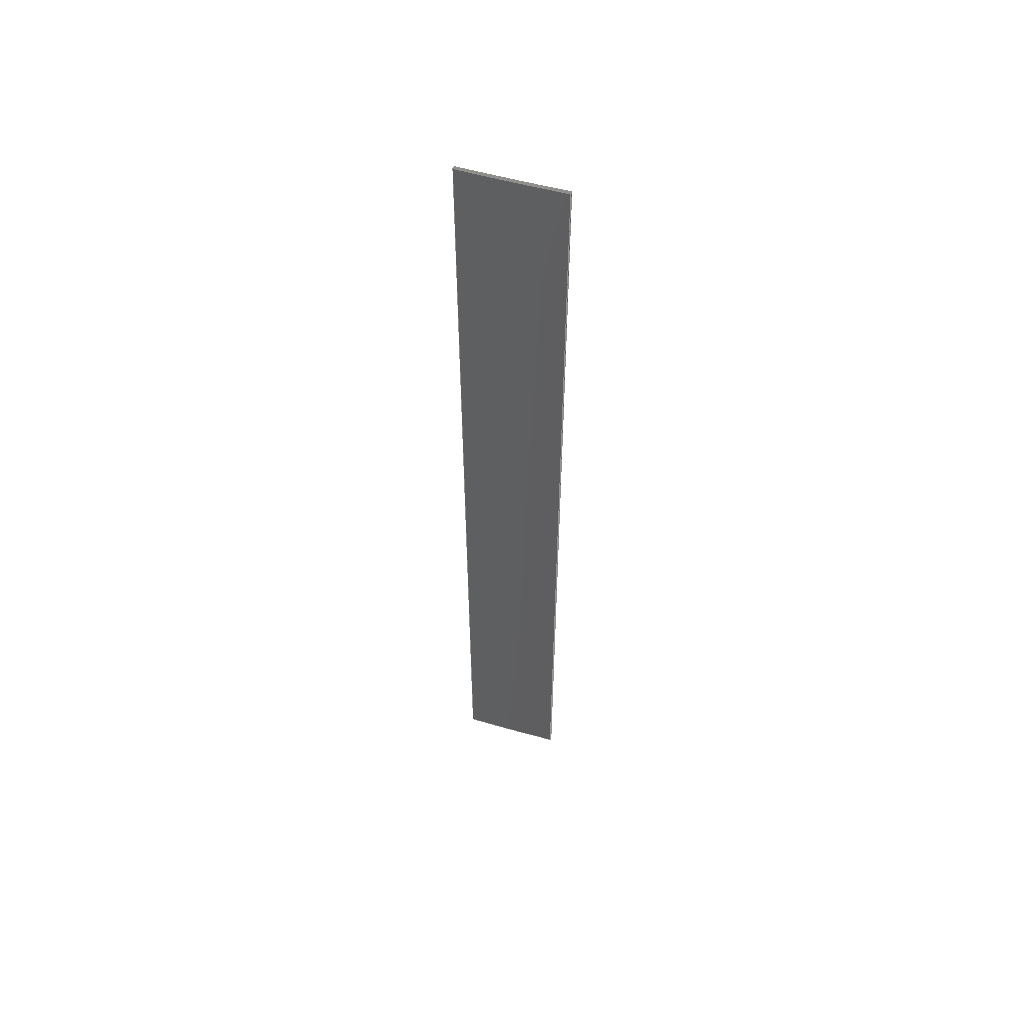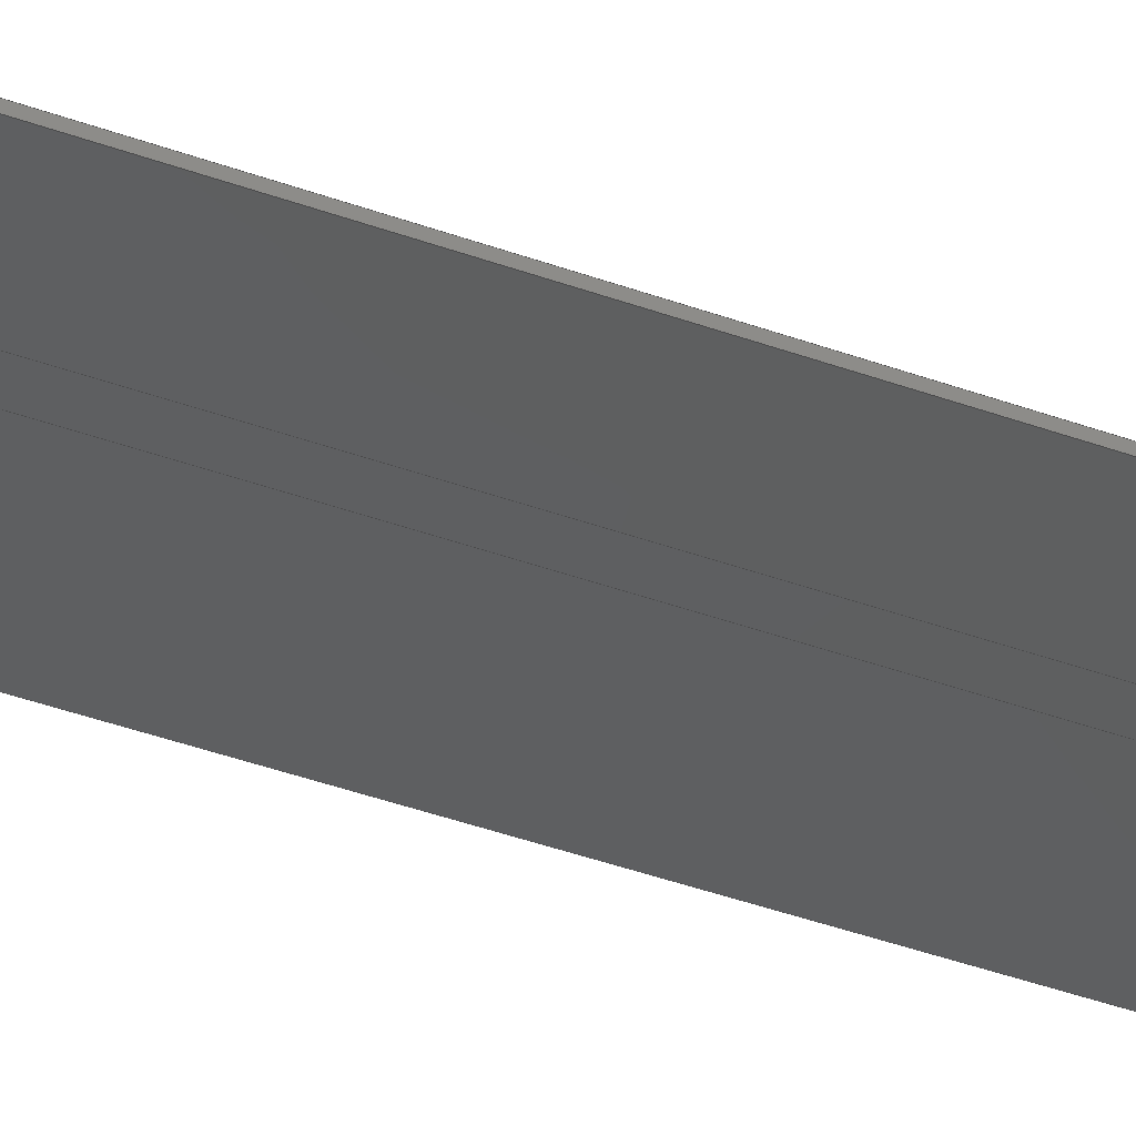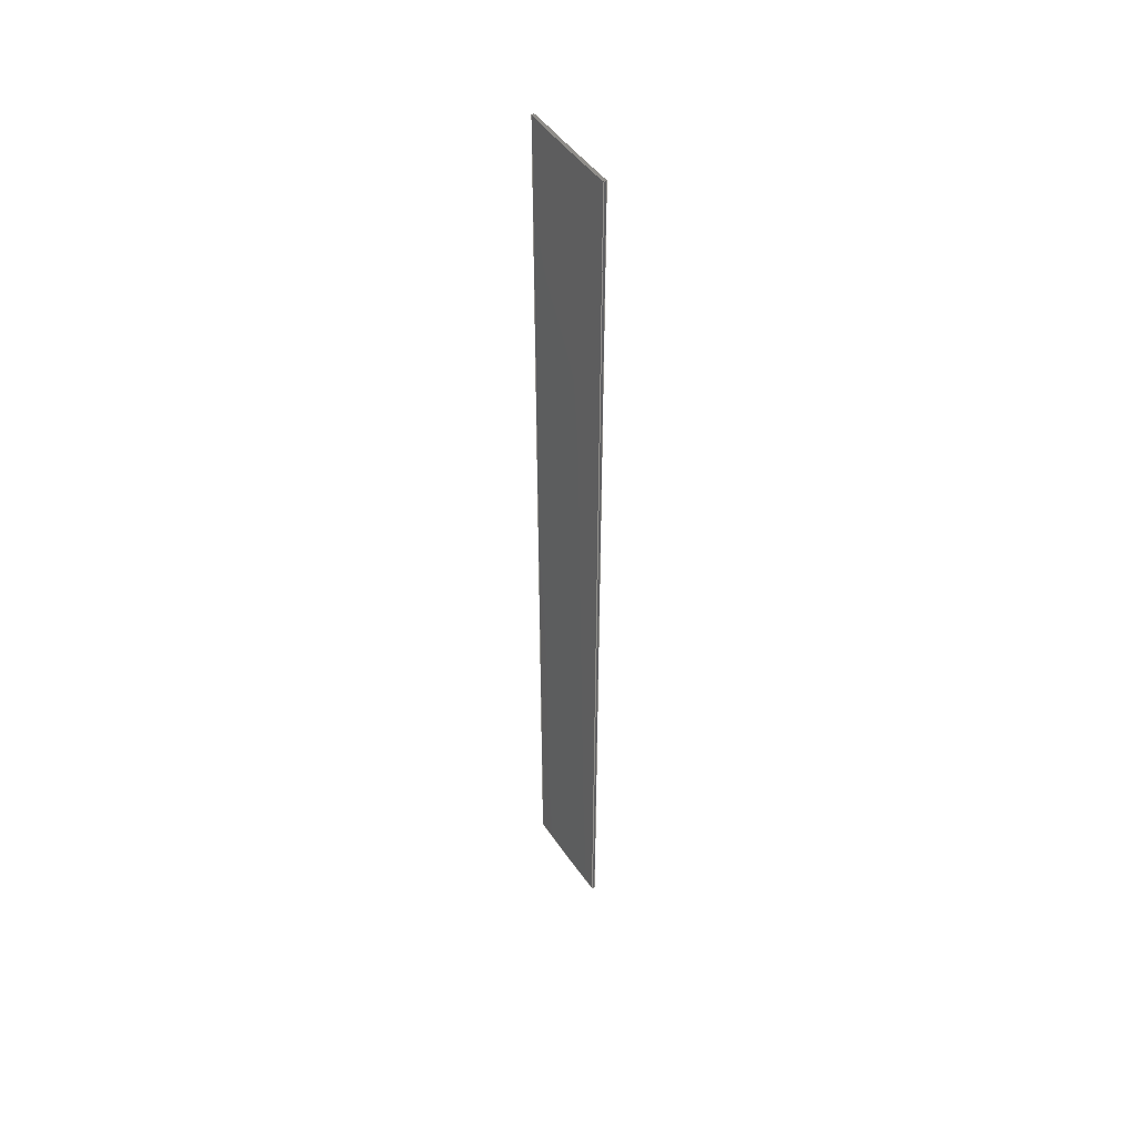
<metadata>
{"format":"step","ext":"stp","renderer":"f3d","projection":"perspective","resolution":1024,"background":"white","views":[{"elev":55.0,"azim":-173.7,"up":"+Z"},{"elev":-29.3,"azim":-120.8,"up":"+Y"},{"elev":47.7,"azim":-133.2,"up":"+Z"}]}
</metadata>
<code>
ISO-10303-21;
DATA;
#1=PRODUCT('W47_Skin_Rear1_Top_Balsa_2mm','','',(#2)) ;
#2=PRODUCT_CONTEXT(' ',#3,'mechanical') ;
#3=APPLICATION_CONTEXT('managed model based 3d engineering') ;
#4=PRODUCT_DEFINITION('',' ',#272,#5) ;
#5=PRODUCT_DEFINITION_CONTEXT('part definition',#3,' ') ;
#6=PRODUCT_DEFINITION_SHAPE(' ',' ',#4) ;
#7=MECHANICAL_DESIGN_GEOMETRIC_PRESENTATION_REPRESENTATION(' ',(#96),#280) ;
#8=PRODUCT_CATEGORY('part','specification') ;
#9=SHAPE_REPRESENTATION(' ',(#144),#280) ;
#10=CARTESIAN_POINT(' ',(0,0,0)) ;
#11=CARTESIAN_POINT('Control Point',(384.7,30.06,0)) ;
#12=CARTESIAN_POINT('Control Point',(392.4,28.63,0)) ;
#13=CARTESIAN_POINT('Control Point',(400.1,27.16,0)) ;
#14=CARTESIAN_POINT('Control Point',(407.8,25.65,0)) ;
#15=CARTESIAN_POINT('Control Point',(415.5,24.12,0)) ;
#16=CARTESIAN_POINT('Control Point',(423.2,22.57,0)) ;
#17=CARTESIAN_POINT('Line Origine',(384.7,30.06,371)) ;
#18=CARTESIAN_POINT('Vertex',(384.7,30.06,0)) ;
#19=CARTESIAN_POINT('Vertex',(384.7,30.06,742)) ;
#20=CARTESIAN_POINT('Control Point',(384.7,30.06,0)) ;
#21=CARTESIAN_POINT('Control Point',(392.4,28.63,0)) ;
#22=CARTESIAN_POINT('Control Point',(400.1,27.16,0)) ;
#23=CARTESIAN_POINT('Control Point',(407.8,25.65,0)) ;
#24=CARTESIAN_POINT('Control Point',(415.5,24.12,0)) ;
#25=CARTESIAN_POINT('Control Point',(423.2,22.57,0)) ;
#26=CARTESIAN_POINT('Vertex',(423.2,22.57,0)) ;
#27=CARTESIAN_POINT('Line Origine',(423.2,22.57,371)) ;
#28=CARTESIAN_POINT('Vertex',(423.2,22.57,742)) ;
#29=CARTESIAN_POINT('Control Point',(384.7,30.06,742)) ;
#30=CARTESIAN_POINT('Control Point',(392.4,28.63,742)) ;
#31=CARTESIAN_POINT('Control Point',(400.1,27.16,742)) ;
#32=CARTESIAN_POINT('Control Point',(407.8,25.65,742)) ;
#33=CARTESIAN_POINT('Control Point',(415.5,24.12,742)) ;
#34=CARTESIAN_POINT('Control Point',(423.2,22.57,742)) ;
#35=CARTESIAN_POINT('Axis2P3D Location',(423.6,24.53,0)) ;
#36=CARTESIAN_POINT('Line Origine',(423.4,23.55,0)) ;
#37=CARTESIAN_POINT('Vertex',(423.6,24.53,0)) ;
#38=CARTESIAN_POINT('Line Origine',(423.6,24.53,371)) ;
#39=CARTESIAN_POINT('Vertex',(423.6,24.53,742)) ;
#40=CARTESIAN_POINT('Line Origine',(423.4,23.55,742)) ;
#41=CARTESIAN_POINT('Control Point',(423.6,24.53,0)) ;
#42=CARTESIAN_POINT('Control Point',(408.1,27.67,0)) ;
#43=CARTESIAN_POINT('Control Point',(392.5,30.72,0)) ;
#44=CARTESIAN_POINT('Control Point',(376.9,33.63,0)) ;
#45=CARTESIAN_POINT('Control Point',(361.4,36.36,0)) ;
#46=CARTESIAN_POINT('Control Point',(346,38.91,0)) ;
#47=CARTESIAN_POINT('Control Point',(423.6,24.53,0)) ;
#48=CARTESIAN_POINT('Control Point',(408.1,27.67,0)) ;
#49=CARTESIAN_POINT('Control Point',(392.5,30.72,0)) ;
#50=CARTESIAN_POINT('Control Point',(376.9,33.63,0)) ;
#51=CARTESIAN_POINT('Control Point',(361.4,36.36,0)) ;
#52=CARTESIAN_POINT('Control Point',(346,38.91,0)) ;
#53=CARTESIAN_POINT('Vertex',(346,38.91,0)) ;
#54=CARTESIAN_POINT('Line Origine',(346,38.91,371)) ;
#55=CARTESIAN_POINT('Vertex',(346,38.91,742)) ;
#56=CARTESIAN_POINT('Control Point',(423.6,24.53,742)) ;
#57=CARTESIAN_POINT('Control Point',(408.1,27.67,742)) ;
#58=CARTESIAN_POINT('Control Point',(392.5,30.72,742)) ;
#59=CARTESIAN_POINT('Control Point',(376.9,33.63,742)) ;
#60=CARTESIAN_POINT('Control Point',(361.4,36.36,742)) ;
#61=CARTESIAN_POINT('Control Point',(346,38.91,742)) ;
#62=CARTESIAN_POINT('Axis2P3D Location',(345.6,36.93,0)) ;
#63=CARTESIAN_POINT('Line Origine',(345.8,37.92,0)) ;
#64=CARTESIAN_POINT('Vertex',(345.6,36.93,0)) ;
#65=CARTESIAN_POINT('Line Origine',(345.6,36.93,371)) ;
#66=CARTESIAN_POINT('Vertex',(345.6,36.93,742)) ;
#67=CARTESIAN_POINT('Line Origine',(345.8,37.92,742)) ;
#68=CARTESIAN_POINT('Control Point',(345.6,36.93,0)) ;
#69=CARTESIAN_POINT('Control Point',(351.9,35.9,0)) ;
#70=CARTESIAN_POINT('Control Point',(358.1,34.84,0)) ;
#71=CARTESIAN_POINT('Control Point',(364.4,33.76,0)) ;
#72=CARTESIAN_POINT('Control Point',(370.6,32.64,0)) ;
#73=CARTESIAN_POINT('Control Point',(376.9,31.51,0)) ;
#74=CARTESIAN_POINT('Control Point',(345.6,36.93,0)) ;
#75=CARTESIAN_POINT('Control Point',(351.9,35.9,0)) ;
#76=CARTESIAN_POINT('Control Point',(358.1,34.84,0)) ;
#77=CARTESIAN_POINT('Control Point',(364.4,33.76,0)) ;
#78=CARTESIAN_POINT('Control Point',(370.6,32.64,0)) ;
#79=CARTESIAN_POINT('Control Point',(376.9,31.51,0)) ;
#80=CARTESIAN_POINT('Vertex',(376.9,31.51,0)) ;
#81=CARTESIAN_POINT('Line Origine',(376.9,31.51,371)) ;
#82=CARTESIAN_POINT('Vertex',(376.9,31.51,742)) ;
#83=CARTESIAN_POINT('Control Point',(345.6,36.93,742)) ;
#84=CARTESIAN_POINT('Control Point',(351.9,35.9,742)) ;
#85=CARTESIAN_POINT('Control Point',(358.1,34.84,742)) ;
#86=CARTESIAN_POINT('Control Point',(364.4,33.76,742)) ;
#87=CARTESIAN_POINT('Control Point',(370.6,32.64,742)) ;
#88=CARTESIAN_POINT('Control Point',(376.9,31.51,742)) ;
#89=CARTESIAN_POINT('Axis2P3D Location',(376.9,31.51,0)) ;
#90=CARTESIAN_POINT('Line Origine',(380.8,30.78,0)) ;
#91=CARTESIAN_POINT('Line Origine',(380.8,30.78,742)) ;
#92=CARTESIAN_POINT('Axis2P3D Location',(0,0,0)) ;
#93=CARTESIAN_POINT('Axis2P3D Location',(0,0,742)) ;
#94=PRODUCT_RELATED_PRODUCT_CATEGORY('part',$,(#1)) ;
#95=UNCERTAINTY_MEASURE_WITH_UNIT(LENGTH_MEASURE(0.005),#277,'distance_accuracy_value','CONFUSED CURVE UNCERTAINTY') ;
#96=STYLED_ITEM(' ',(#97),#230) ;
#97=PRESENTATION_STYLE_ASSIGNMENT((#98)) ;
#98=SURFACE_STYLE_USAGE(.BOTH.,#99) ;
#99=SURFACE_SIDE_STYLE(' ',(#100)) ;
#100=SURFACE_STYLE_FILL_AREA(#101) ;
#101=FILL_AREA_STYLE(' ',(#102)) ;
#102=FILL_AREA_STYLE_COLOUR(' ',#262) ;
#103=VECTOR('Extrusion Surface Vector',#118,1) ;
#104=VECTOR('Line Direction',#119,1) ;
#105=VECTOR('Line Direction',#120,1) ;
#106=VECTOR('Line Direction',#123,1) ;
#107=VECTOR('Line Direction',#124,1) ;
#108=VECTOR('Line Direction',#125,1) ;
#109=VECTOR('Extrusion Surface Vector',#126,1) ;
#110=VECTOR('Line Direction',#127,1) ;
#111=VECTOR('Line Direction',#130,1) ;
#112=VECTOR('Line Direction',#131,1) ;
#113=VECTOR('Line Direction',#132,1) ;
#114=VECTOR('Extrusion Surface Vector',#133,1) ;
#115=VECTOR('Line Direction',#134,1) ;
#116=VECTOR('Line Direction',#137,1) ;
#117=VECTOR('Line Direction',#138,1) ;
#118=DIRECTION('Vector Direction',(0,0,1)) ;
#119=DIRECTION('Vector Direction',(0,0,1)) ;
#120=DIRECTION('Vector Direction',(0,0,1)) ;
#121=DIRECTION('Axis2P3D Direction',(-0.9801,0.1985,0)) ;
#122=DIRECTION('Axis2P3D XDirection',(-0.1985,-0.9801,0)) ;
#123=DIRECTION('Vector Direction',(-0.1985,-0.9801,0)) ;
#124=DIRECTION('Vector Direction',(0,0,1)) ;
#125=DIRECTION('Vector Direction',(-0.1985,-0.9801,0)) ;
#126=DIRECTION('Vector Direction',(0,0,1)) ;
#127=DIRECTION('Vector Direction',(0,0,1)) ;
#128=DIRECTION('Axis2P3D Direction',(0.9867,-0.1627,0)) ;
#129=DIRECTION('Axis2P3D XDirection',(0.1627,0.9867,0)) ;
#130=DIRECTION('Vector Direction',(0.1627,0.9867,0)) ;
#131=DIRECTION('Vector Direction',(0,0,1)) ;
#132=DIRECTION('Vector Direction',(0.1627,0.9867,0)) ;
#133=DIRECTION('Vector Direction',(0,0,1)) ;
#134=DIRECTION('Vector Direction',(0,0,1)) ;
#135=DIRECTION('Axis2P3D Direction',(-0.181,-0.9835,0)) ;
#136=DIRECTION('Axis2P3D XDirection',(0.9835,-0.181,0)) ;
#137=DIRECTION('Vector Direction',(0.9835,-0.181,0)) ;
#138=DIRECTION('Vector Direction',(0.9835,-0.181,0)) ;
#139=DIRECTION('Axis2P3D Direction',(0,0,1)) ;
#140=DIRECTION('Axis2P3D XDirection',(1,0,0)) ;
#141=DIRECTION('Axis2P3D Direction',(0,0,1)) ;
#142=DIRECTION('Axis2P3D XDirection',(1,0,0)) ;
#143=SHAPE_REPRESENTATION_RELATIONSHIP(' ',' ',#9,#243) ;
#144=AXIS2_PLACEMENT_3D(' ',#10,$,$) ;
#145=AXIS2_PLACEMENT_3D('Plane Axis2P3D',#35,#121,#122) ;
#146=AXIS2_PLACEMENT_3D('Plane Axis2P3D',#62,#128,#129) ;
#147=AXIS2_PLACEMENT_3D('Plane Axis2P3D',#89,#135,#136) ;
#148=AXIS2_PLACEMENT_3D('Plane Axis2P3D',#92,#139,#140) ;
#149=AXIS2_PLACEMENT_3D('Plane Axis2P3D',#93,#141,#142) ;
#150=LINE('Line',#17,#104) ;
#151=LINE('Line',#27,#105) ;
#152=LINE('Line',#36,#106) ;
#153=LINE('Line',#38,#107) ;
#154=LINE('Line',#40,#108) ;
#155=LINE('Line',#54,#110) ;
#156=LINE('Line',#63,#111) ;
#157=LINE('Line',#65,#112) ;
#158=LINE('Line',#67,#113) ;
#159=LINE('Line',#81,#115) ;
#160=LINE('Line',#90,#116) ;
#161=LINE('Line',#91,#117) ;
#162=PLANE('',#145) ;
#163=PLANE('',#146) ;
#164=PLANE('',#147) ;
#165=PLANE('',#148) ;
#166=PLANE('',#149) ;
#167=EDGE_CURVE('',#231,#232,#150,.T.) ;
#168=EDGE_CURVE('',#231,#233,#254,.T.) ;
#169=EDGE_CURVE('',#233,#234,#151,.T.) ;
#170=EDGE_CURVE('',#232,#234,#255,.T.) ;
#171=EDGE_CURVE('',#233,#235,#152,.F.) ;
#172=EDGE_CURVE('',#235,#236,#153,.T.) ;
#173=EDGE_CURVE('',#234,#236,#154,.F.) ;
#174=EDGE_CURVE('',#235,#237,#257,.T.) ;
#175=EDGE_CURVE('',#237,#238,#155,.T.) ;
#176=EDGE_CURVE('',#236,#238,#258,.T.) ;
#177=EDGE_CURVE('',#237,#239,#156,.F.) ;
#178=EDGE_CURVE('',#239,#240,#157,.T.) ;
#179=EDGE_CURVE('',#238,#240,#158,.F.) ;
#180=EDGE_CURVE('',#239,#241,#260,.T.) ;
#181=EDGE_CURVE('',#241,#242,#159,.T.) ;
#182=EDGE_CURVE('',#240,#242,#261,.T.) ;
#183=EDGE_CURVE('',#241,#231,#160,.T.) ;
#184=EDGE_CURVE('',#242,#232,#161,.T.) ;
#185=CLOSED_SHELL('Closed Shell',(#244,#245,#246,#247,#248,#249,#250,#251)) ;
#186=ORIENTED_EDGE('',*,*,#167,.F.) ;
#187=ORIENTED_EDGE('',*,*,#168,.T.) ;
#188=ORIENTED_EDGE('',*,*,#169,.T.) ;
#189=ORIENTED_EDGE('',*,*,#170,.F.) ;
#190=ORIENTED_EDGE('',*,*,#169,.F.) ;
#191=ORIENTED_EDGE('',*,*,#171,.T.) ;
#192=ORIENTED_EDGE('',*,*,#172,.T.) ;
#193=ORIENTED_EDGE('',*,*,#173,.F.) ;
#194=ORIENTED_EDGE('',*,*,#172,.F.) ;
#195=ORIENTED_EDGE('',*,*,#174,.T.) ;
#196=ORIENTED_EDGE('',*,*,#175,.T.) ;
#197=ORIENTED_EDGE('',*,*,#176,.F.) ;
#198=ORIENTED_EDGE('',*,*,#175,.F.) ;
#199=ORIENTED_EDGE('',*,*,#177,.T.) ;
#200=ORIENTED_EDGE('',*,*,#178,.T.) ;
#201=ORIENTED_EDGE('',*,*,#179,.F.) ;
#202=ORIENTED_EDGE('',*,*,#178,.F.) ;
#203=ORIENTED_EDGE('',*,*,#180,.T.) ;
#204=ORIENTED_EDGE('',*,*,#181,.T.) ;
#205=ORIENTED_EDGE('',*,*,#182,.F.) ;
#206=ORIENTED_EDGE('',*,*,#181,.F.) ;
#207=ORIENTED_EDGE('',*,*,#183,.T.) ;
#208=ORIENTED_EDGE('',*,*,#167,.T.) ;
#209=ORIENTED_EDGE('',*,*,#184,.F.) ;
#210=ORIENTED_EDGE('',*,*,#183,.F.) ;
#211=ORIENTED_EDGE('',*,*,#180,.F.) ;
#212=ORIENTED_EDGE('',*,*,#177,.F.) ;
#213=ORIENTED_EDGE('',*,*,#174,.F.) ;
#214=ORIENTED_EDGE('',*,*,#171,.F.) ;
#215=ORIENTED_EDGE('',*,*,#168,.F.) ;
#216=ORIENTED_EDGE('',*,*,#170,.T.) ;
#217=ORIENTED_EDGE('',*,*,#173,.T.) ;
#218=ORIENTED_EDGE('',*,*,#176,.T.) ;
#219=ORIENTED_EDGE('',*,*,#179,.T.) ;
#220=ORIENTED_EDGE('',*,*,#182,.T.) ;
#221=ORIENTED_EDGE('',*,*,#184,.T.) ;
#222=EDGE_LOOP('',(#186,#187,#188,#189)) ;
#223=EDGE_LOOP('',(#190,#191,#192,#193)) ;
#224=EDGE_LOOP('',(#194,#195,#196,#197)) ;
#225=EDGE_LOOP('',(#198,#199,#200,#201)) ;
#226=EDGE_LOOP('',(#202,#203,#204,#205)) ;
#227=EDGE_LOOP('',(#206,#207,#208,#209)) ;
#228=EDGE_LOOP('',(#210,#211,#212,#213,#214,#215)) ;
#229=EDGE_LOOP('',(#216,#217,#218,#219,#220,#221)) ;
#230=MANIFOLD_SOLID_BREP('PartBody',#185) ;
#231=VERTEX_POINT('',#18) ;
#232=VERTEX_POINT('',#19) ;
#233=VERTEX_POINT('',#26) ;
#234=VERTEX_POINT('',#28) ;
#235=VERTEX_POINT('',#37) ;
#236=VERTEX_POINT('',#39) ;
#237=VERTEX_POINT('',#53) ;
#238=VERTEX_POINT('',#55) ;
#239=VERTEX_POINT('',#64) ;
#240=VERTEX_POINT('',#66) ;
#241=VERTEX_POINT('',#80) ;
#242=VERTEX_POINT('',#82) ;
#243=ADVANCED_BREP_SHAPE_REPRESENTATION('NONE',(#230),#280) ;
#244=ADVANCED_FACE('PartBody',(#263),#274,.T.) ;
#245=ADVANCED_FACE('PartBody',(#264),#162,.F.) ;
#246=ADVANCED_FACE('PartBody',(#265),#275,.T.) ;
#247=ADVANCED_FACE('PartBody',(#266),#163,.F.) ;
#248=ADVANCED_FACE('PartBody',(#267),#276,.T.) ;
#249=ADVANCED_FACE('PartBody',(#268),#164,.T.) ;
#250=ADVANCED_FACE('PartBody',(#269),#165,.F.) ;
#251=ADVANCED_FACE('PartBody',(#270),#166,.T.) ;
#252=APPLICATION_PROTOCOL_DEFINITION('international standard','ap242_managed_model_based_3d_engineering',2014,#3) ;
#253=B_SPLINE_CURVE_WITH_KNOTS('',5,(#11,#12,#13,#14,#15,#16),.UNSPECIFIED.,.F.,.U.,(6,6),(0,39.24),.UNSPECIFIED.) ;
#254=B_SPLINE_CURVE_WITH_KNOTS('',5,(#20,#21,#22,#23,#24,#25),.UNSPECIFIED.,.F.,.U.,(6,6),(5e+05,5e+05),.UNSPECIFIED.) ;
#255=B_SPLINE_CURVE_WITH_KNOTS('',5,(#29,#30,#31,#32,#33,#34),.UNSPECIFIED.,.F.,.U.,(6,6),(5e+05,5e+05),.UNSPECIFIED.) ;
#256=B_SPLINE_CURVE_WITH_KNOTS('',5,(#41,#42,#43,#44,#45,#46),.UNSPECIFIED.,.F.,.U.,(6,6),(0,79.01),.UNSPECIFIED.) ;
#257=B_SPLINE_CURVE_WITH_KNOTS('',5,(#47,#48,#49,#50,#51,#52),.UNSPECIFIED.,.F.,.U.,(6,6),(5e+05,5e+05),.UNSPECIFIED.) ;
#258=B_SPLINE_CURVE_WITH_KNOTS('',5,(#56,#57,#58,#59,#60,#61),.UNSPECIFIED.,.F.,.U.,(6,6),(5e+05,5e+05),.UNSPECIFIED.) ;
#259=B_SPLINE_CURVE_WITH_KNOTS('',5,(#68,#69,#70,#71,#72,#73),.UNSPECIFIED.,.F.,.U.,(6,6),(0,31.69),.UNSPECIFIED.) ;
#260=B_SPLINE_CURVE_WITH_KNOTS('',5,(#74,#75,#76,#77,#78,#79),.UNSPECIFIED.,.F.,.U.,(6,6),(5.002e+05,5.003e+05),.UNSPECIFIED.) ;
#261=B_SPLINE_CURVE_WITH_KNOTS('',5,(#83,#84,#85,#86,#87,#88),.UNSPECIFIED.,.F.,.U.,(6,6),(5.002e+05,5.003e+05),.UNSPECIFIED.) ;
#262=COLOUR_RGB('Colour',0.8235,0.8235,1) ;
#263=FACE_OUTER_BOUND('',#222,.T.) ;
#264=FACE_OUTER_BOUND('',#223,.T.) ;
#265=FACE_OUTER_BOUND('',#224,.T.) ;
#266=FACE_OUTER_BOUND('',#225,.T.) ;
#267=FACE_OUTER_BOUND('',#226,.T.) ;
#268=FACE_OUTER_BOUND('',#227,.T.) ;
#269=FACE_OUTER_BOUND('',#228,.T.) ;
#270=FACE_OUTER_BOUND('',#229,.T.) ;
#271=PRODUCT_CATEGORY_RELATIONSHIP(' ',' ',#8,#94) ;
#272=PRODUCT_DEFINITION_FORMATION_WITH_SPECIFIED_SOURCE('',' ',#1,.NOT_KNOWN.) ;
#273=SHAPE_DEFINITION_REPRESENTATION(#6,#9) ;
#274=SURFACE_OF_LINEAR_EXTRUSION('generated tabulated cylinder',#253,#103) ;
#275=SURFACE_OF_LINEAR_EXTRUSION('generated tabulated cylinder',#256,#109) ;
#276=SURFACE_OF_LINEAR_EXTRUSION('generated tabulated cylinder',#259,#114) ;
#277=(LENGTH_UNIT()NAMED_UNIT(*)SI_UNIT(.MILLI.,.METRE.)) ;
#278=(NAMED_UNIT(*)PLANE_ANGLE_UNIT()SI_UNIT($,.RADIAN.)) ;
#279=(NAMED_UNIT(*)SI_UNIT($,.STERADIAN.)SOLID_ANGLE_UNIT()) ;
#280=(GEOMETRIC_REPRESENTATION_CONTEXT(3)GLOBAL_UNCERTAINTY_ASSIGNED_CONTEXT((#95))GLOBAL_UNIT_ASSIGNED_CONTEXT((#277,#278,#279))REPRESENTATION_CONTEXT(' ',' ')) ;
ENDSEC;
END-ISO-10303-21;

</code>
